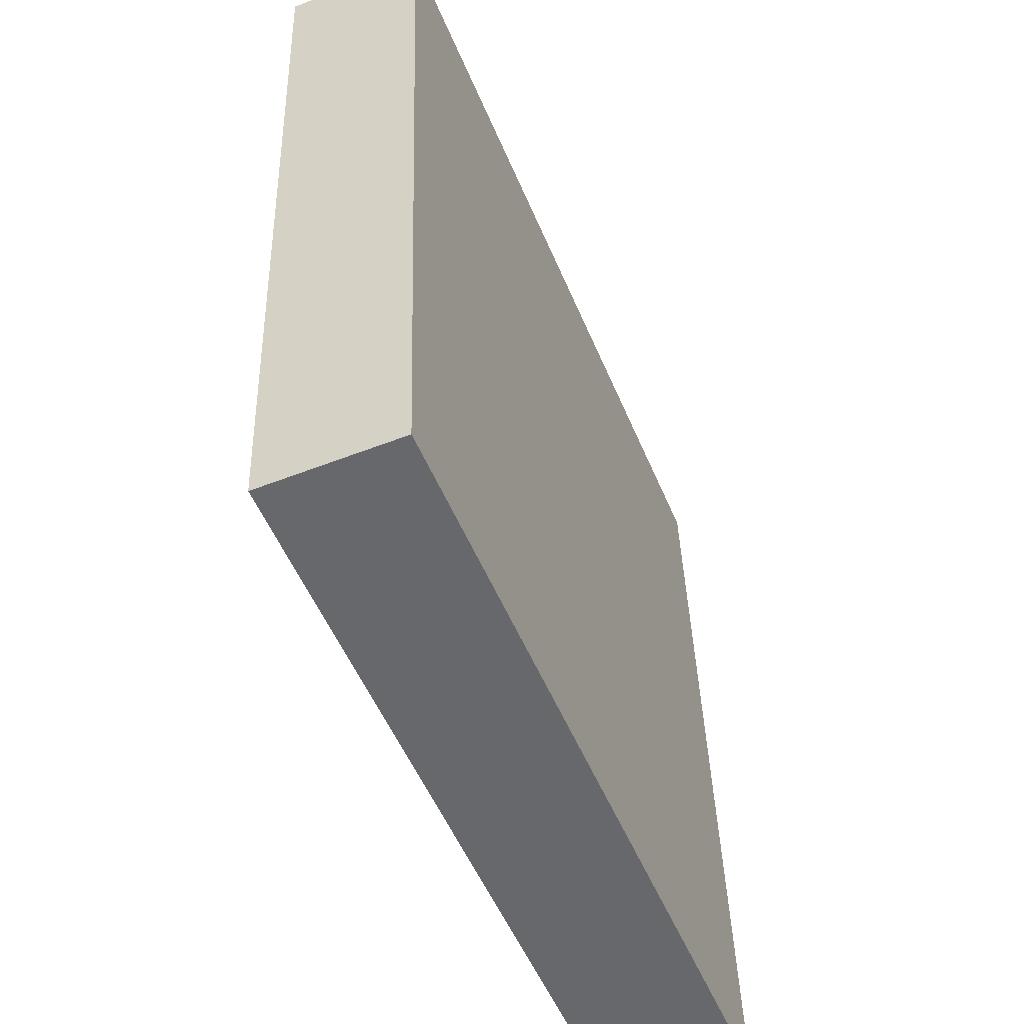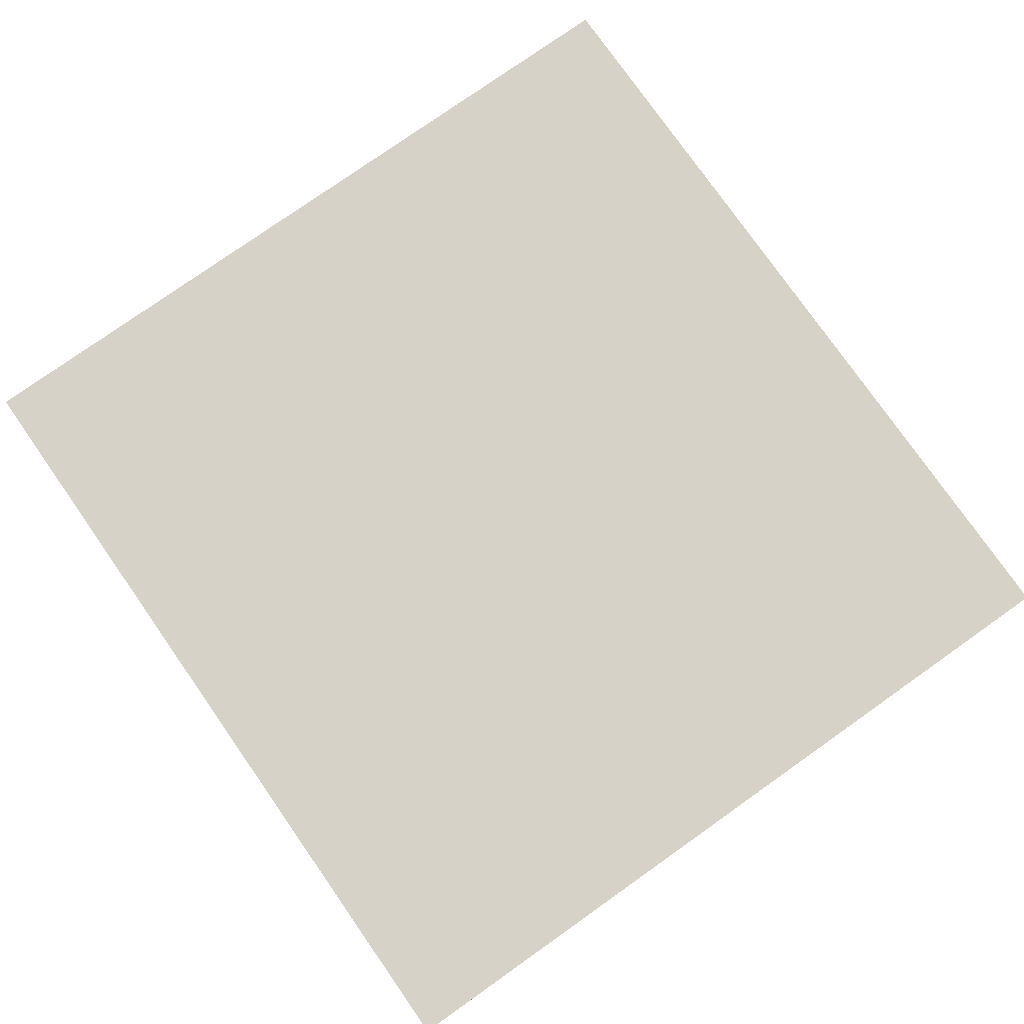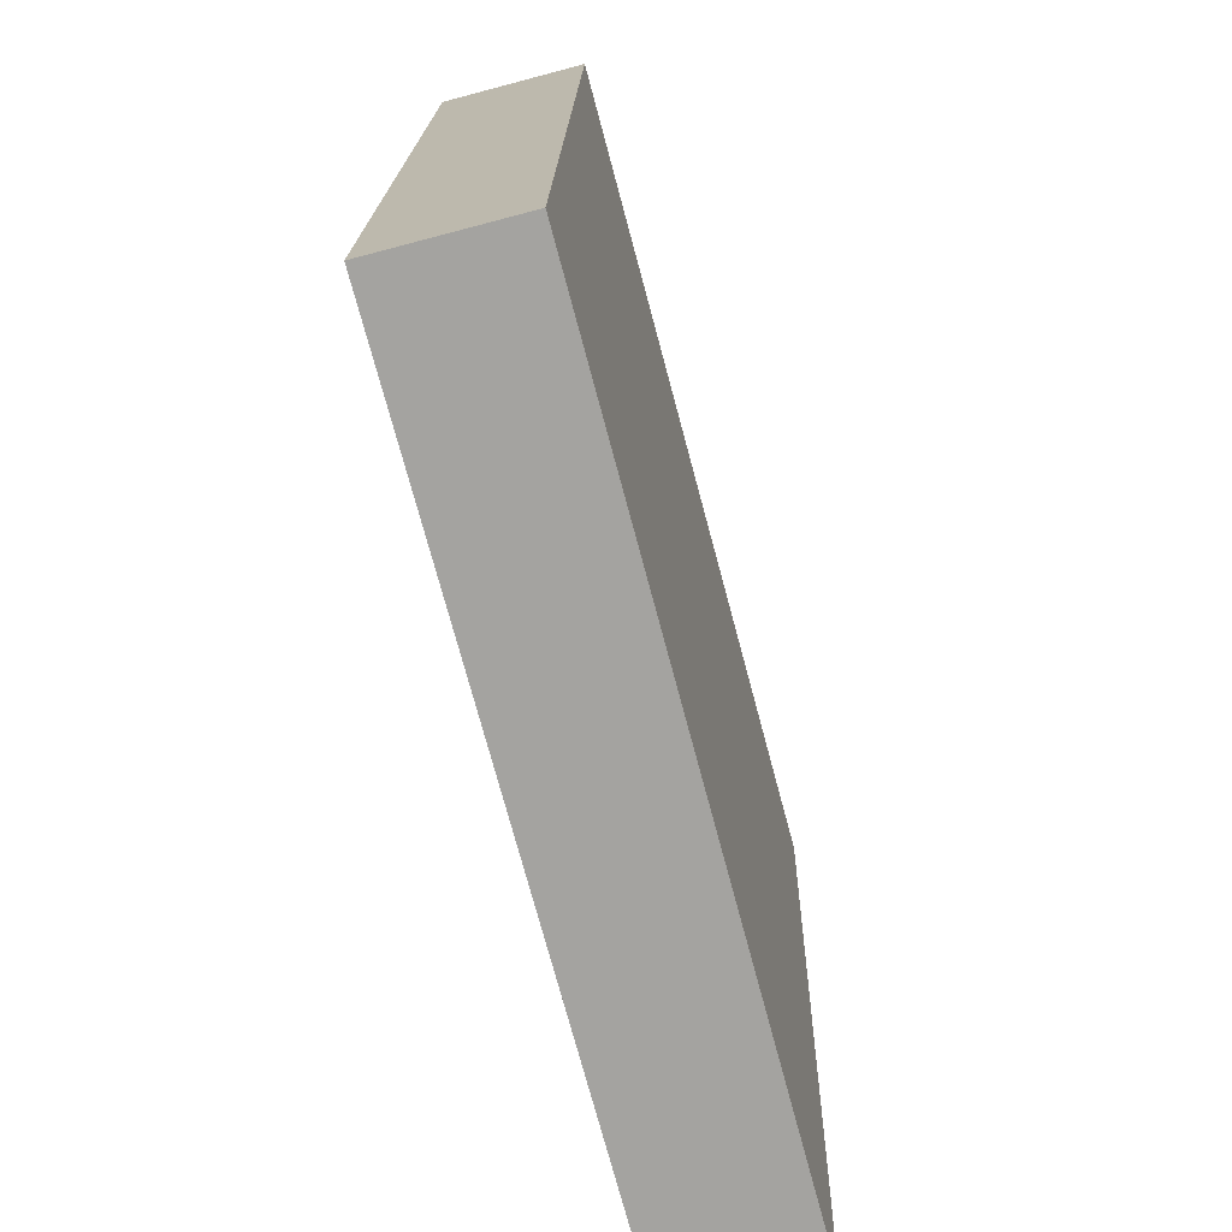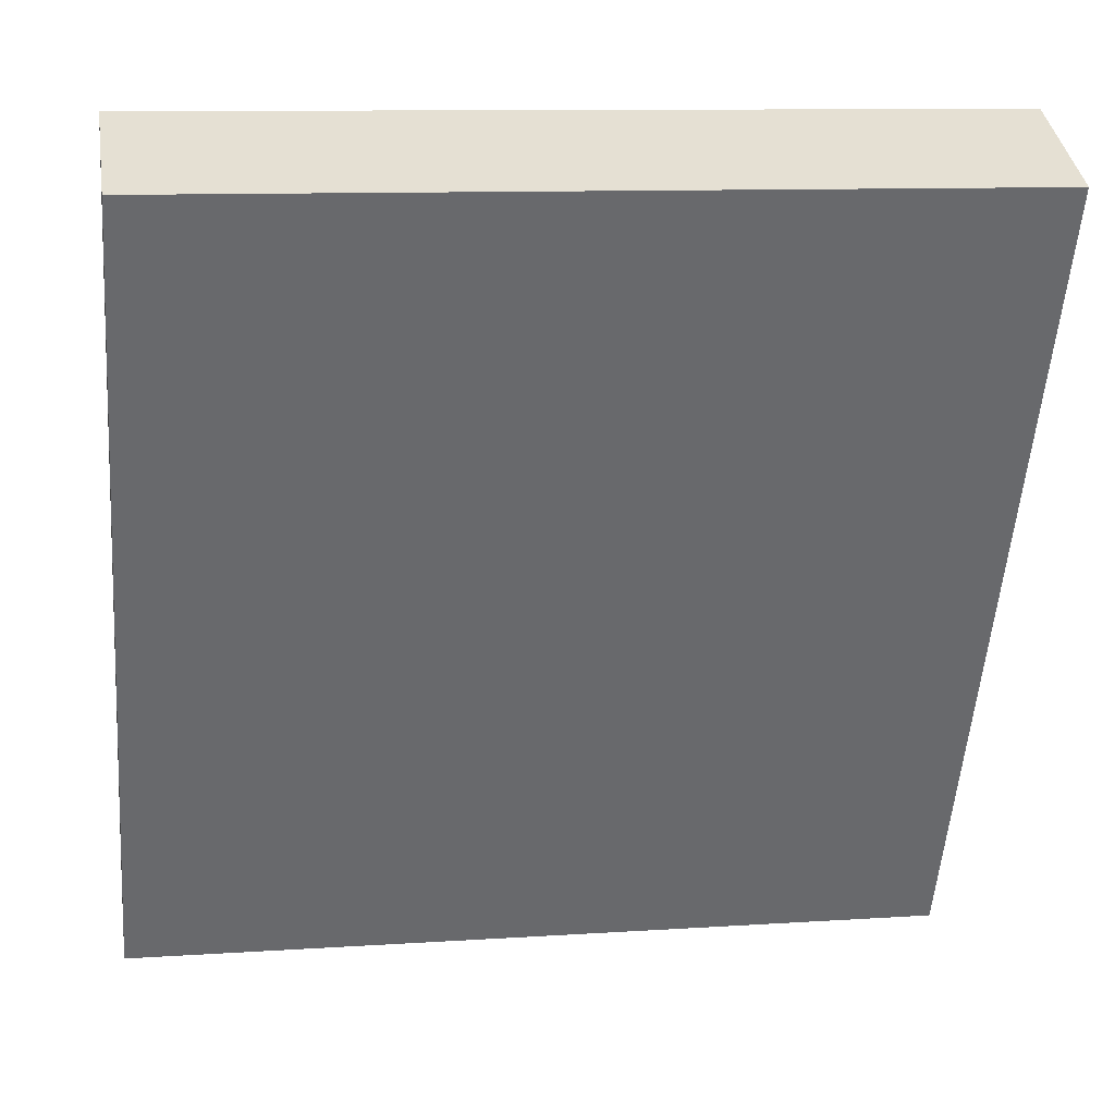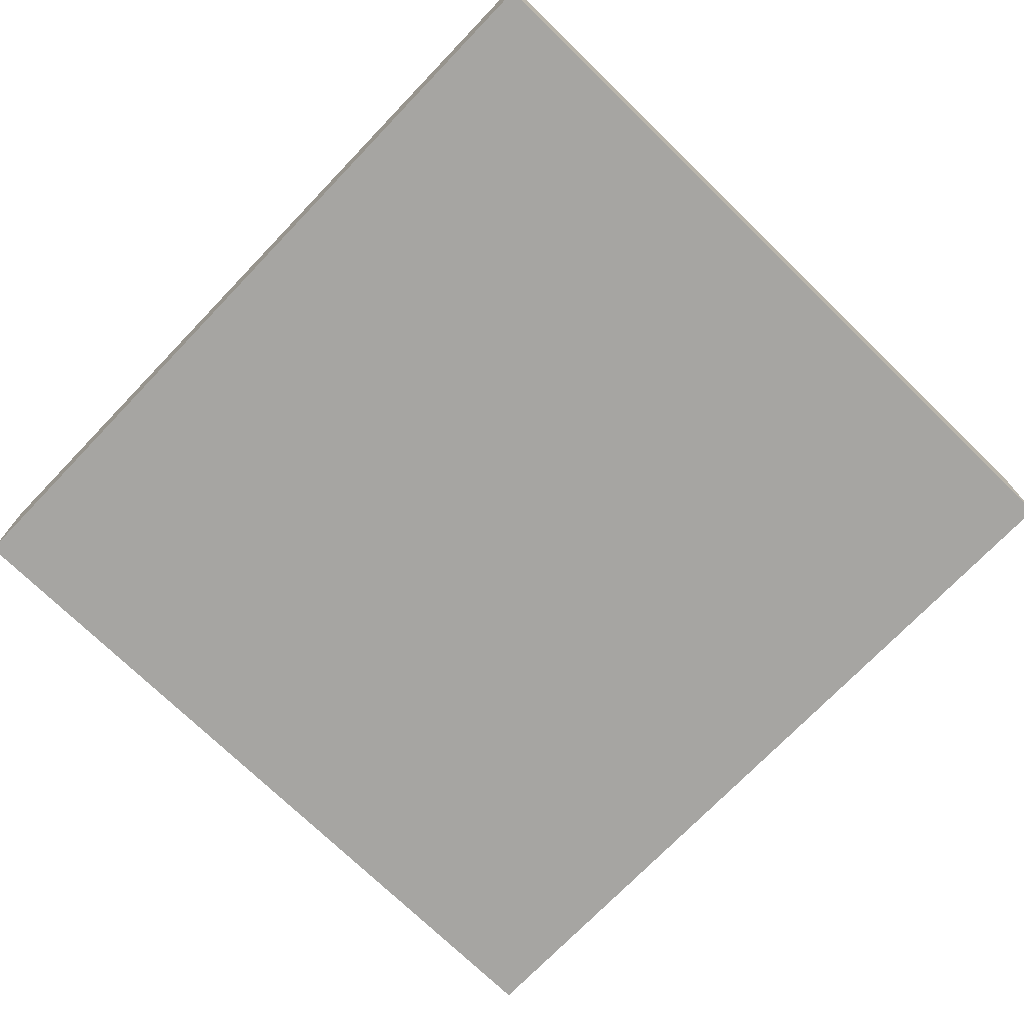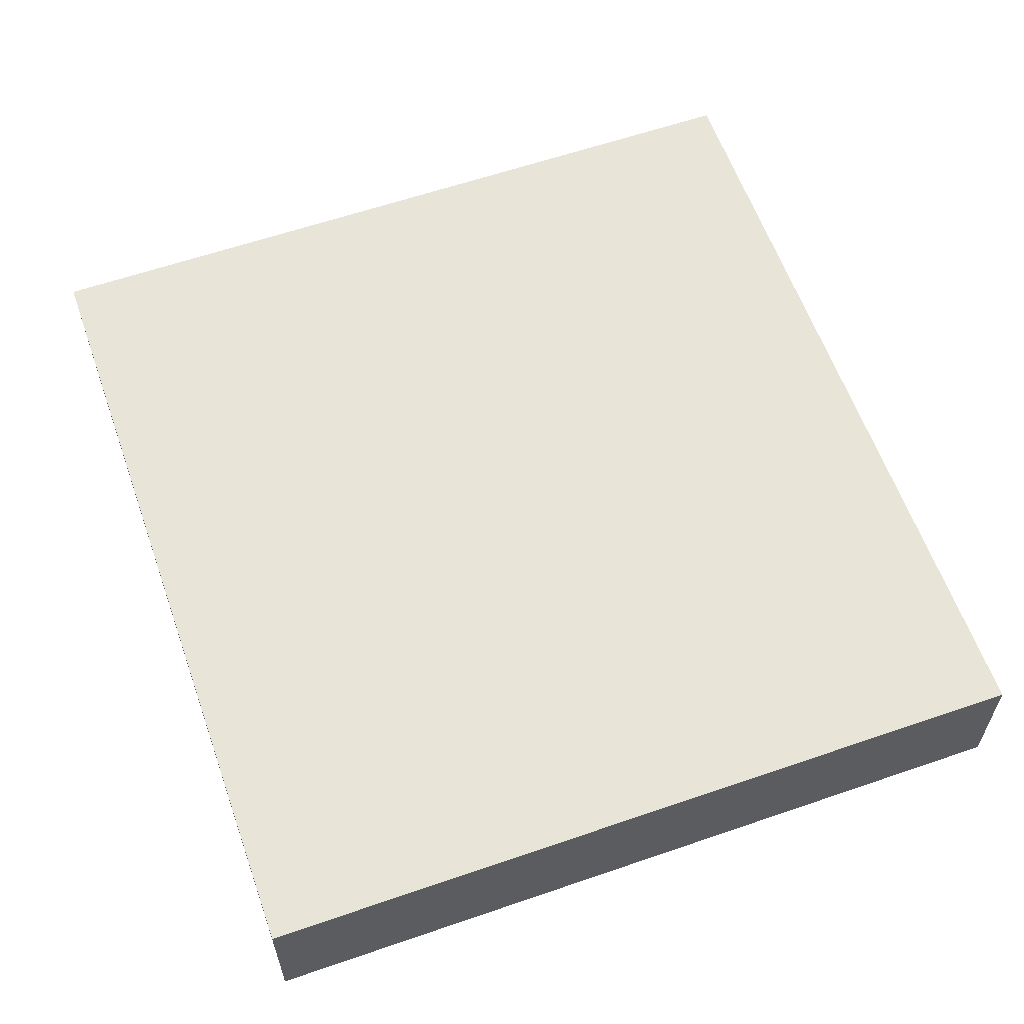
<metadata>
{"format":"obj","ext":"obj","renderer":"f3d","projection":"perspective","resolution":1024,"background":"white","views":[{"elev":-56.4,"azim":112.1,"up":"+Z"},{"elev":78.3,"azim":149.3,"up":"+Y"},{"elev":-68.7,"azim":-75.0,"up":"+Z"},{"elev":37.7,"azim":-8.7,"up":"+Z"},{"elev":-73.7,"azim":140.4,"up":"+Y"},{"elev":60.0,"azim":-15.0,"up":"+Y"}]}
</metadata>
<code>
v  1.99 4.156 25.36
v  0 0 0
v  1.99 -1.553e-15 25.36
v  8.875e-05 4.156 -0.0001313
v  2.19 -1.552e-15 25.34
v  2.19 4.156 25.34
v  4.582 -1.541e-15 25.16
v  4.582 4.156 25.16
v  26.27 -1.437e-15 23.47
v  26.27 4.156 23.47
v  24.4 1.195e-16 -1.951
v  24.4 4.156 -1.951
g defaultobject
f 1 2 3
f 2 1 4
f 5 1 3
f 1 5 6
f 7 6 5
f 6 7 8
f 9 8 7
f 8 9 10
f 11 10 9
f 10 11 12
f 4 11 2
f 11 4 12
f 2 5 3
f 5 2 7
f 7 2 9
f 9 2 11
f 1 12 4
f 12 1 6
f 12 6 10
f 10 6 8

</code>
